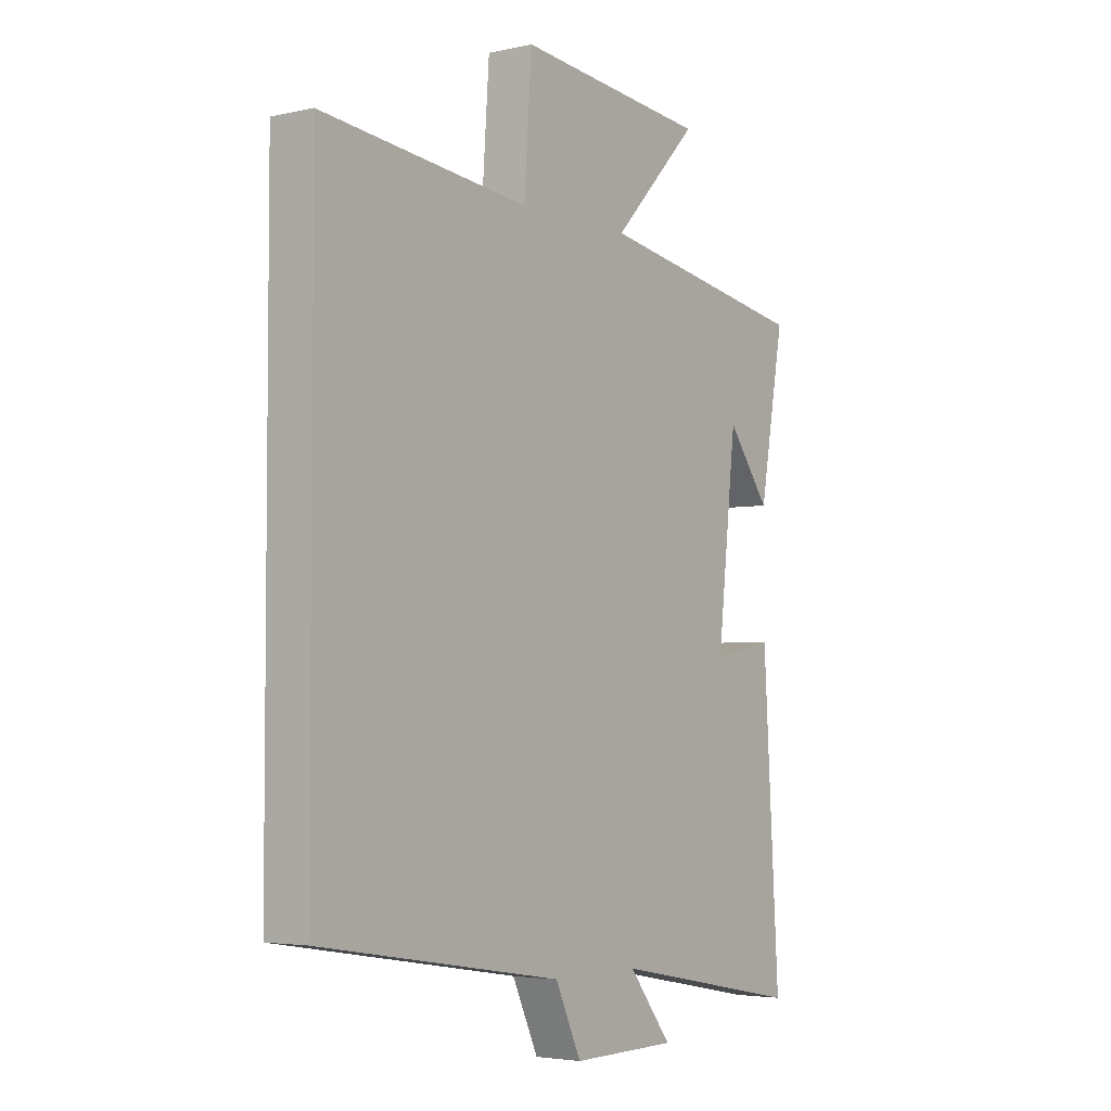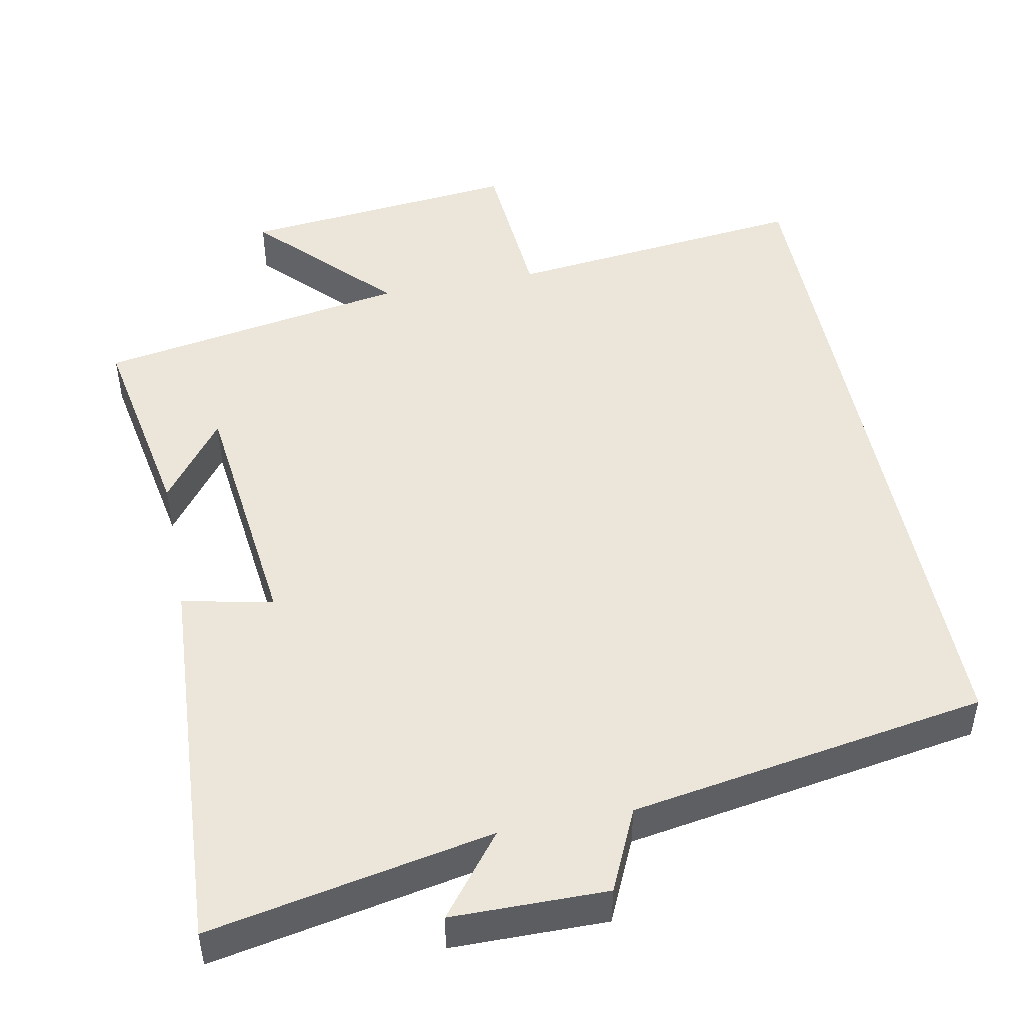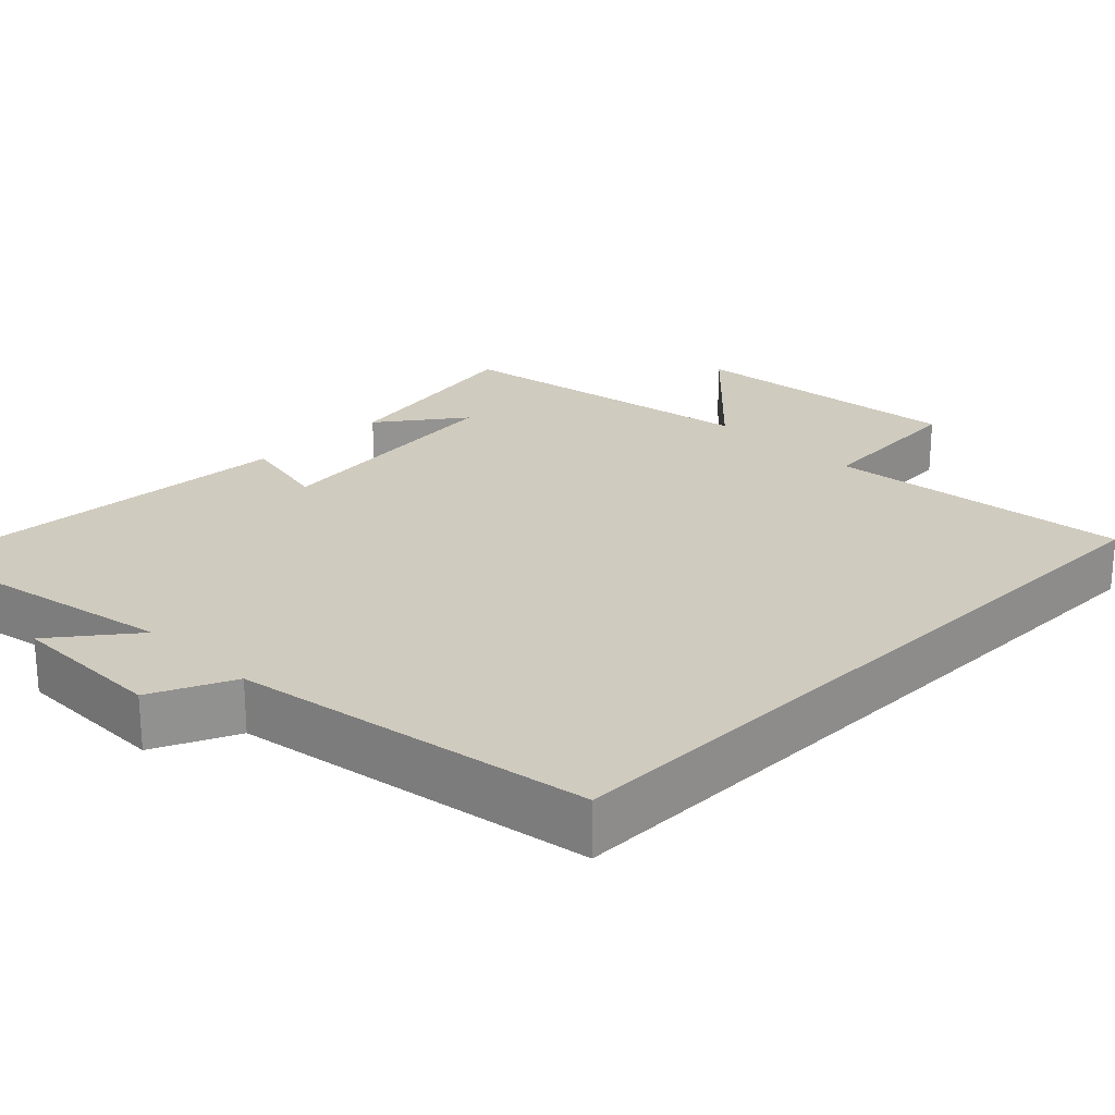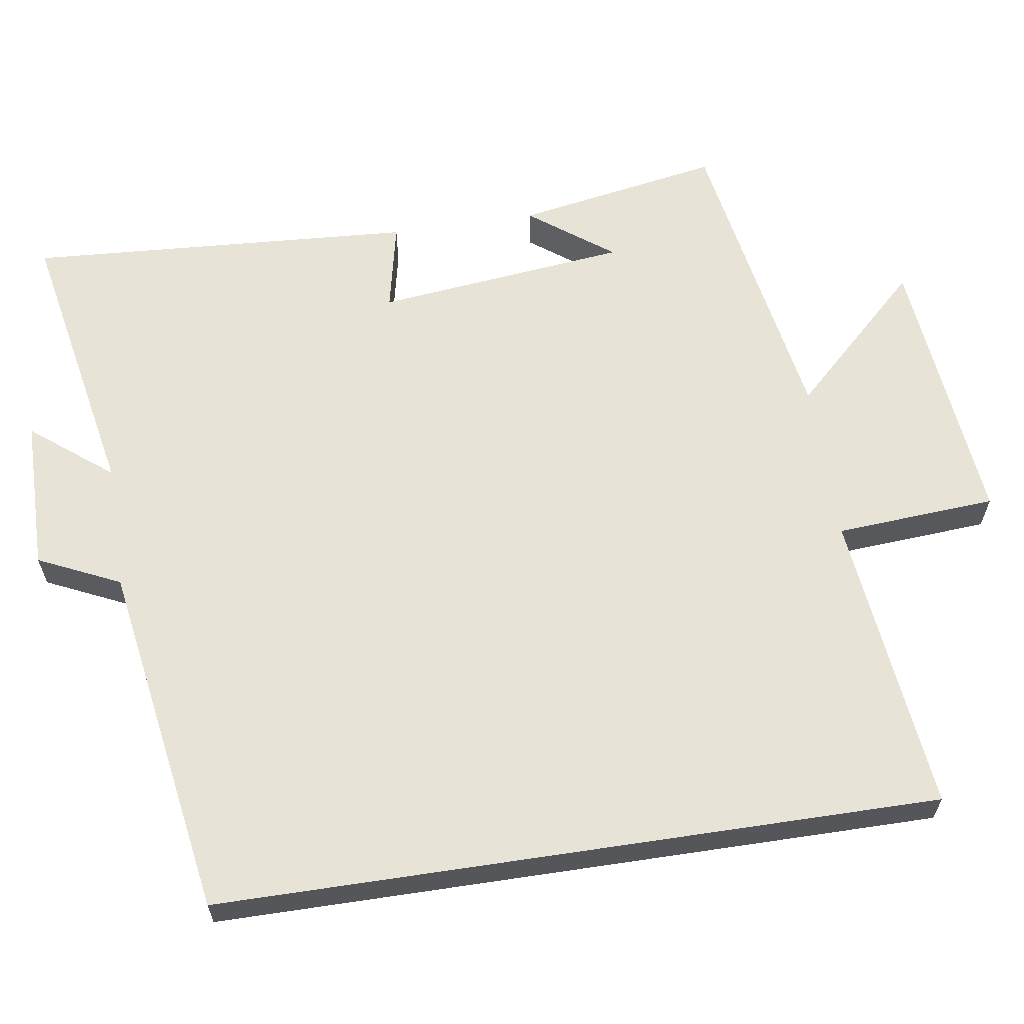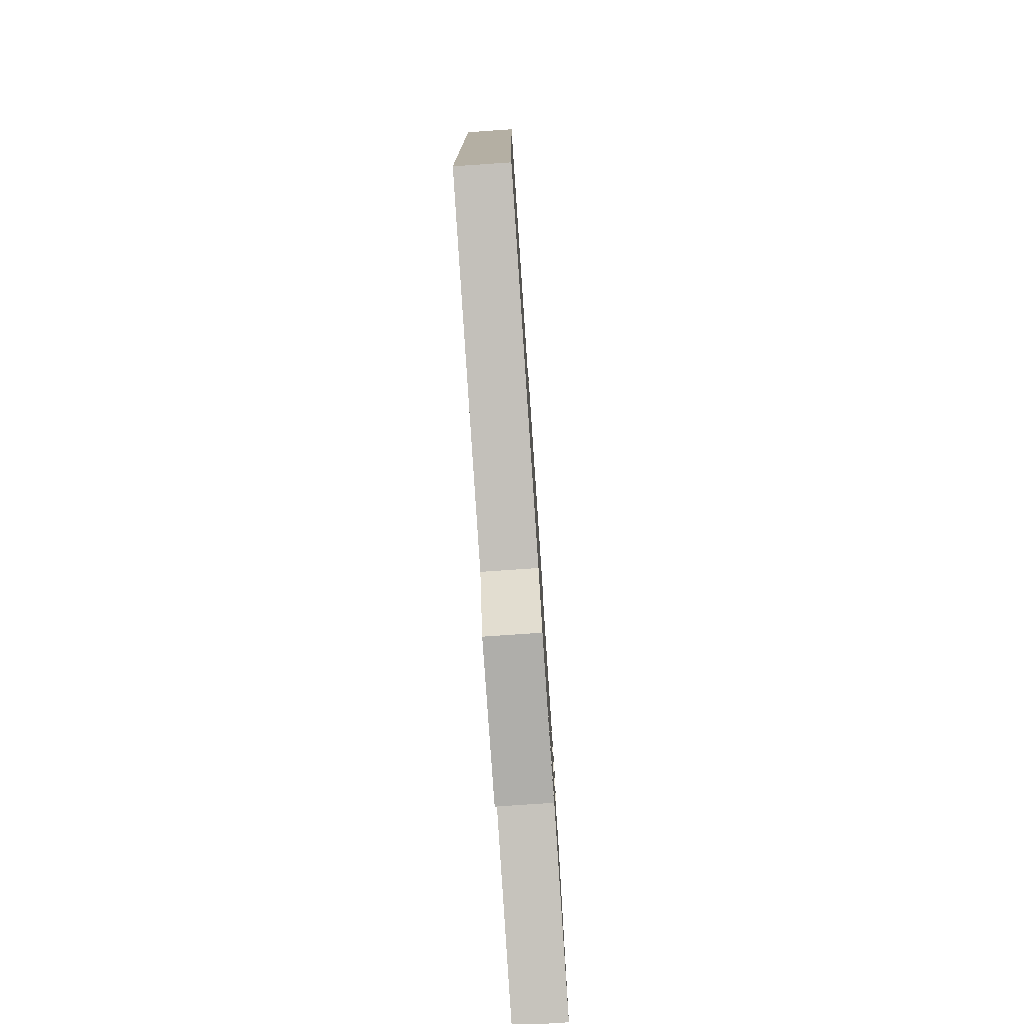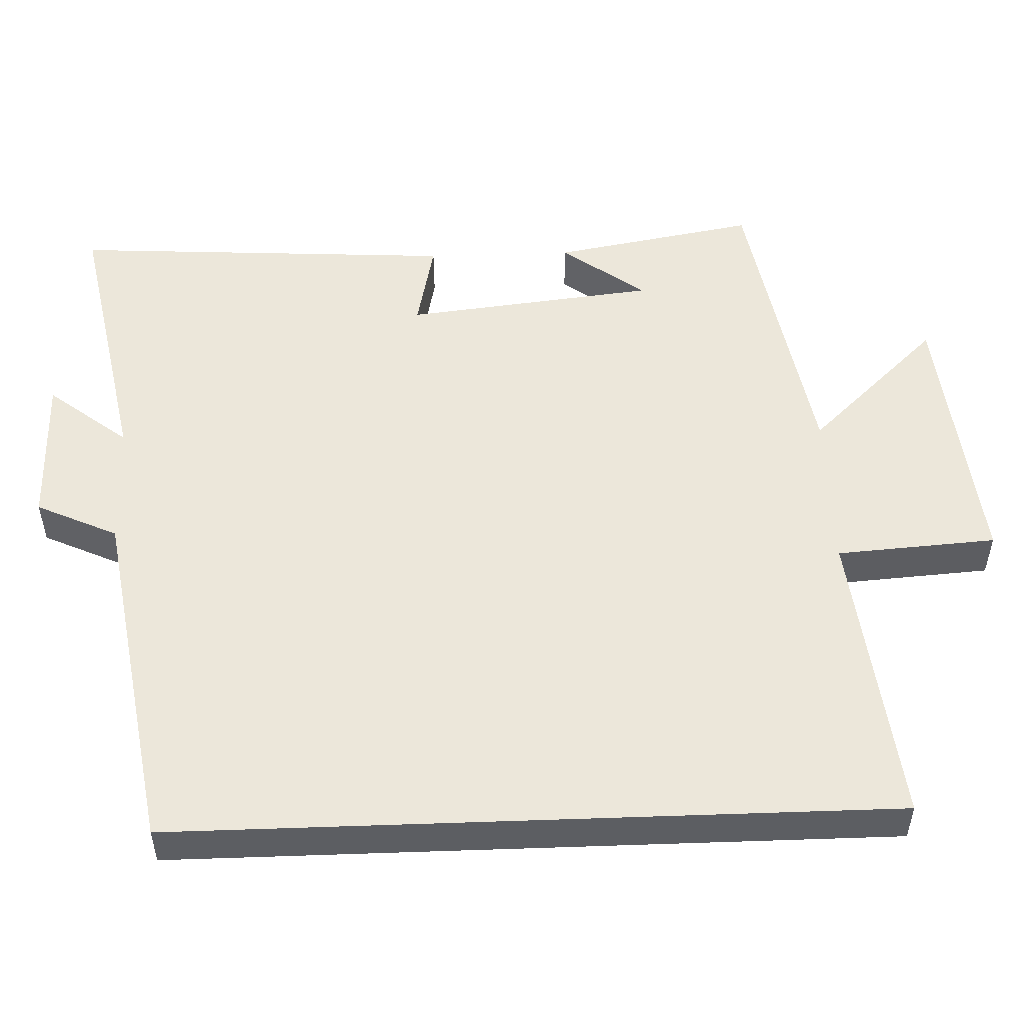
<metadata>
{"format":"obj","ext":"obj","renderer":"f3d","projection":"perspective","resolution":1024,"background":"white","views":[{"elev":-3.9,"azim":-53.9,"up":"+Z"},{"elev":48.0,"azim":168.8,"up":"+Y"},{"elev":23.7,"azim":-135.1,"up":"+Y"},{"elev":62.2,"azim":-98.6,"up":"+Y"},{"elev":-78.1,"azim":-86.1,"up":"+Z"},{"elev":51.8,"azim":-92.1,"up":"+Y"}]}
</metadata>
<code>
v 0.532 0.07 -0.573
v 0.153 0.07 -0.5
v 0.238 0.07 -0.608
v 0.03 0.07 -0.61
v -0.021 0.07 -0.5
v -0.5 0.07 -0.422
v -0.5 0.07 0.545
v -0.092 0.07 0.5
v -0.077 0.07 0.716
v 0.299 0.07 0.678
v 0.13 0.07 0.5
v 0.549 0.07 0.428
v 0.5 0.07 0.152
v 0.416 0.07 0.264
v 0.378 0.07 -0.076
v 0.5 0.07 -0.05
v 0.532 0 -0.573
v 0.153 0 -0.5
v 0.238 0 -0.608
v 0.03 0 -0.61
v -0.021 0 -0.5
v -0.5 0 -0.422
v -0.5 0 0.545
v -0.092 0 0.5
v -0.077 0 0.716
v 0.299 0 0.678
v 0.13 0 0.5
v 0.549 0 0.428
v 0.5 0 0.152
v 0.416 0 0.264
v 0.378 0 -0.076
v 0.5 0 -0.05
f 15 16 1 2
f 14 15 2
f 12 13 14
f 11 12 14
f 11 14 2
f 8 9 10 11
f 8 11 2
f 7 8 2
f 6 7 2
f 5 6 2
f 2 3 4 5
f 18 17 32 31
f 18 31 30
f 30 29 28
f 30 28 27
f 18 30 27
f 27 26 25 24
f 18 27 24
f 18 24 23
f 18 23 22
f 18 22 21
f 21 20 19 18
f 1 17 18 2
f 2 18 19 3
f 3 19 20 4
f 4 20 21 5
f 5 21 22 6
f 6 22 23 7
f 7 23 24 8
f 8 24 25 9
f 9 25 26 10
f 10 26 27 11
f 11 27 28 12
f 12 28 29 13
f 13 29 30 14
f 14 30 31 15
f 15 31 32 16
f 16 32 17 1

</code>
